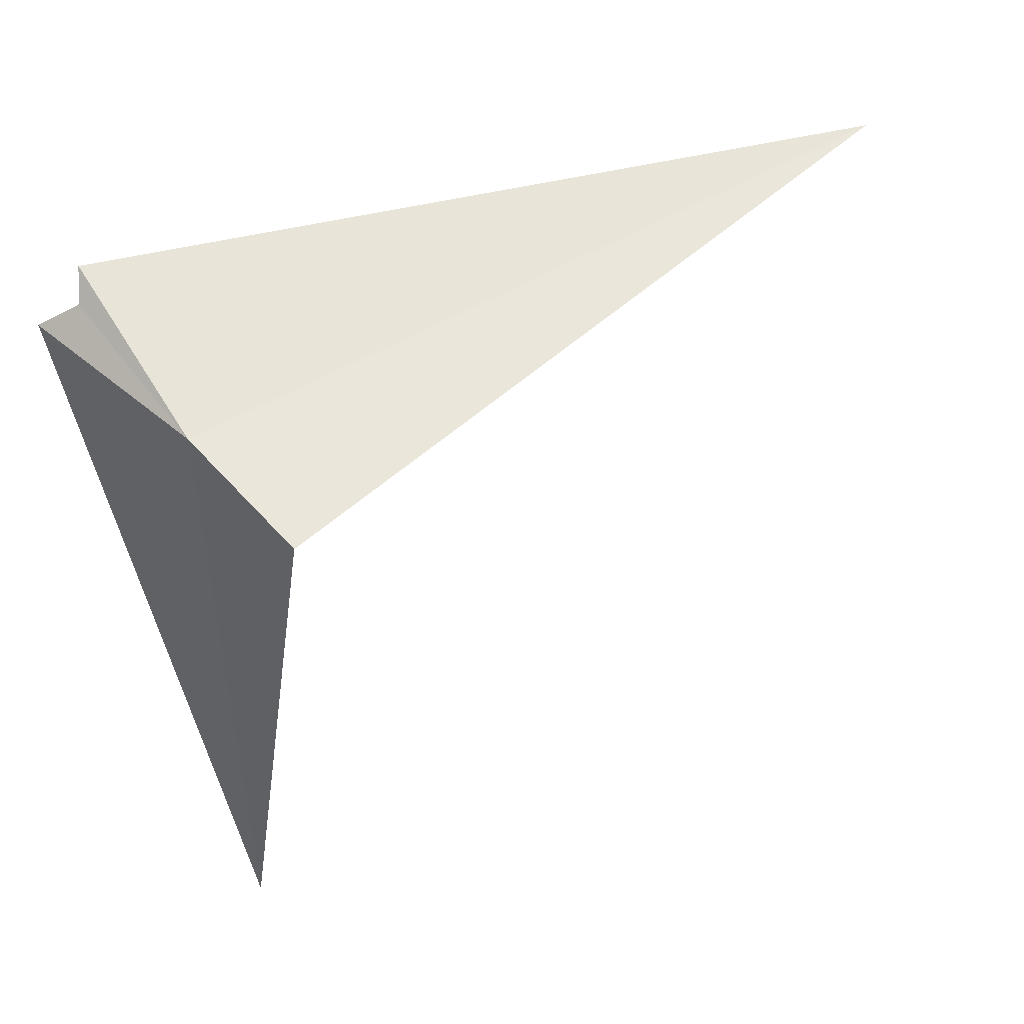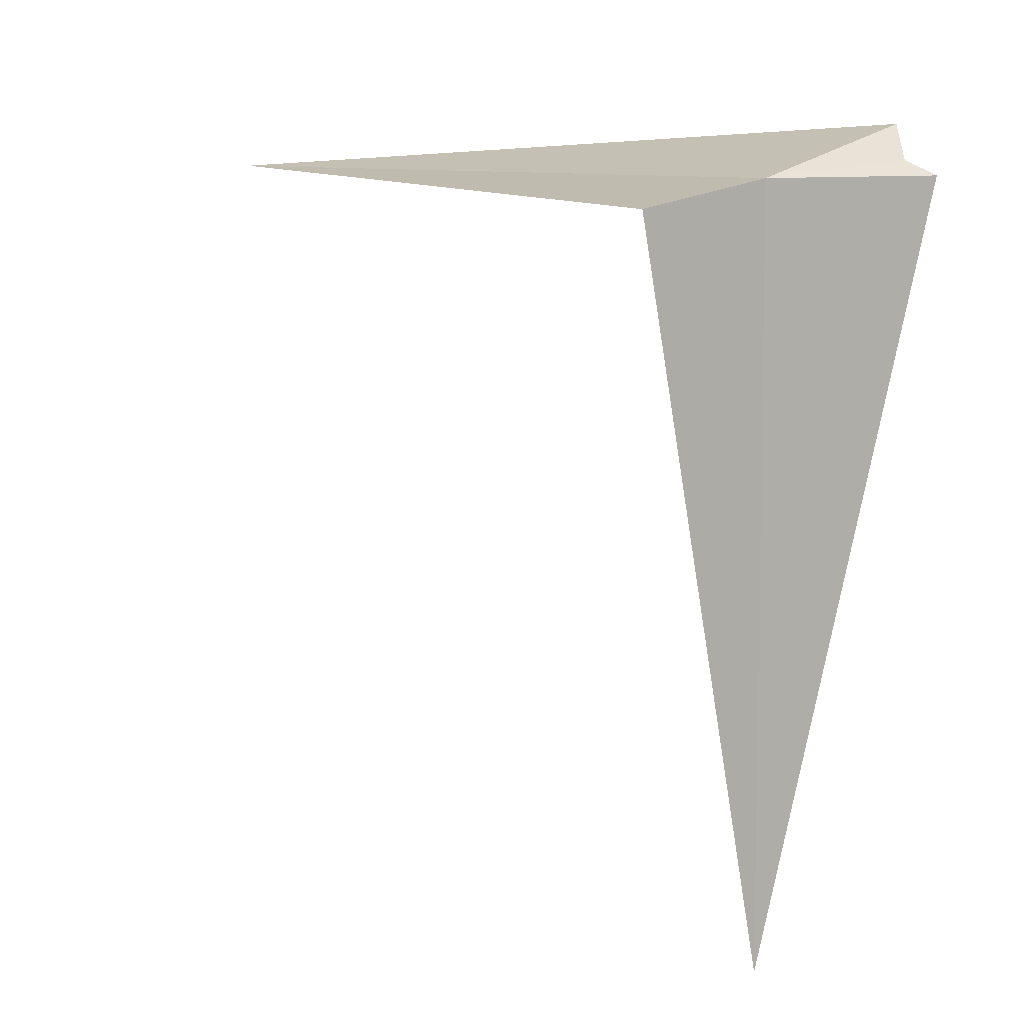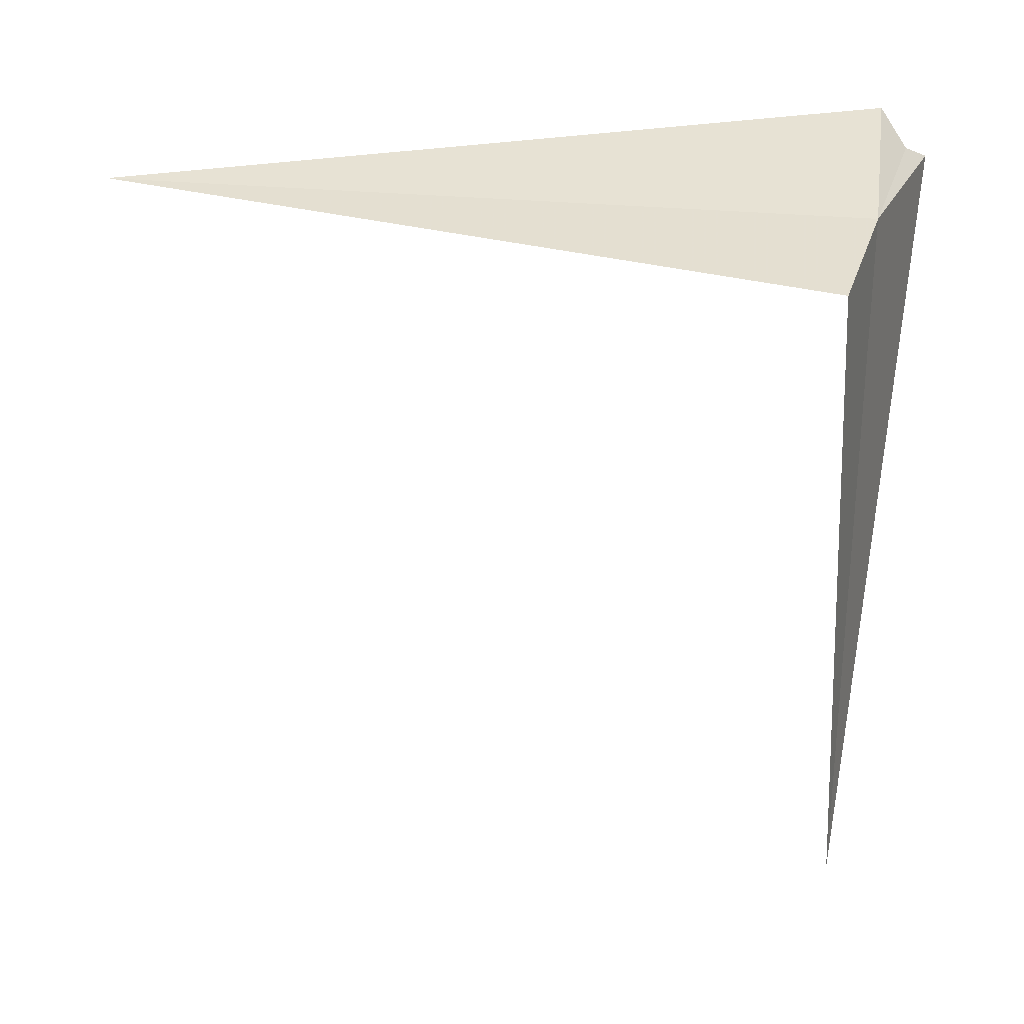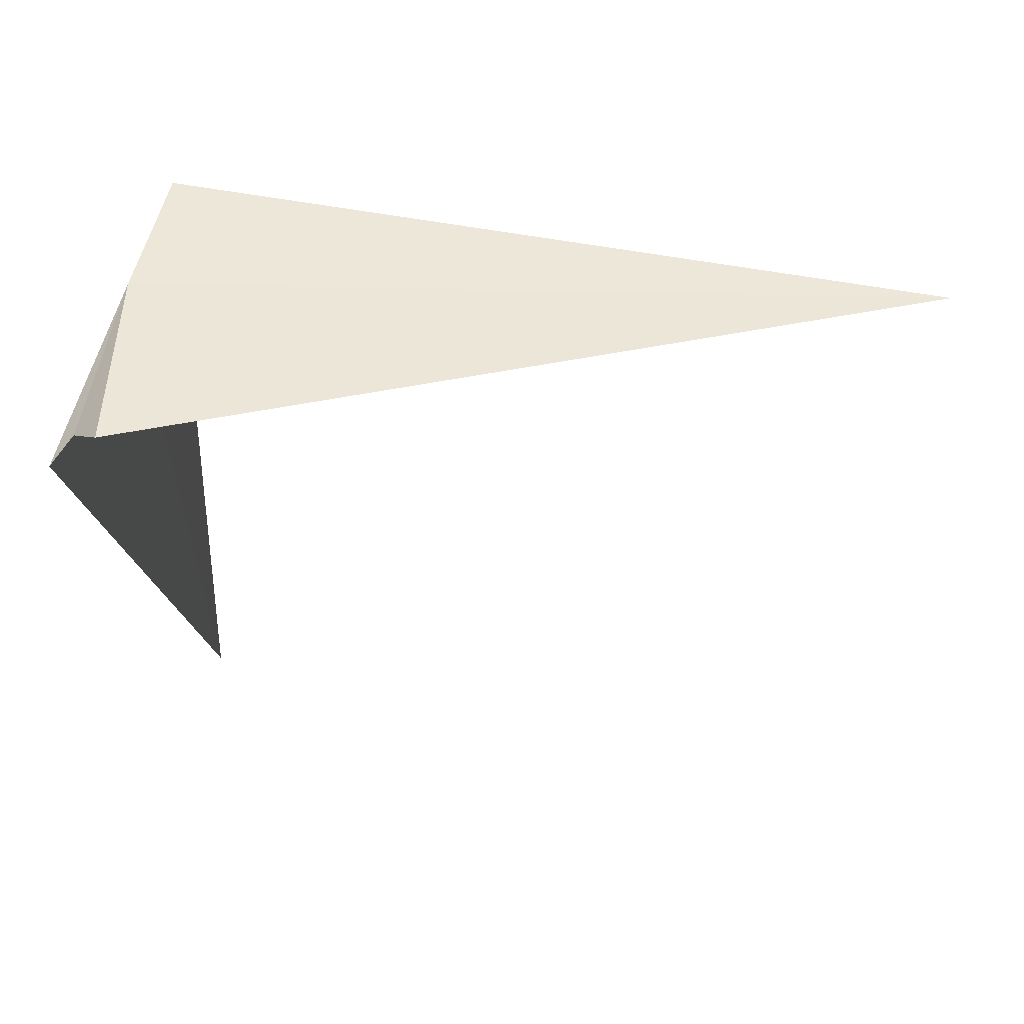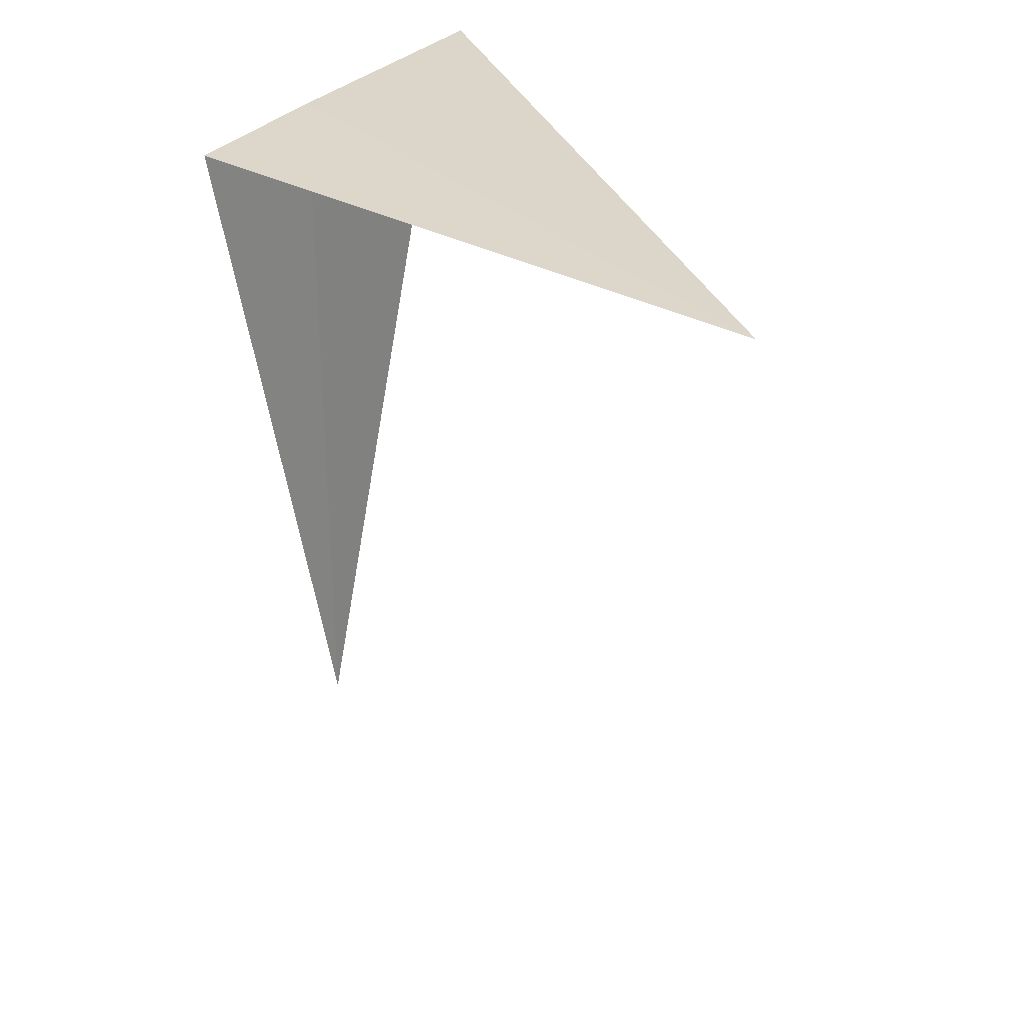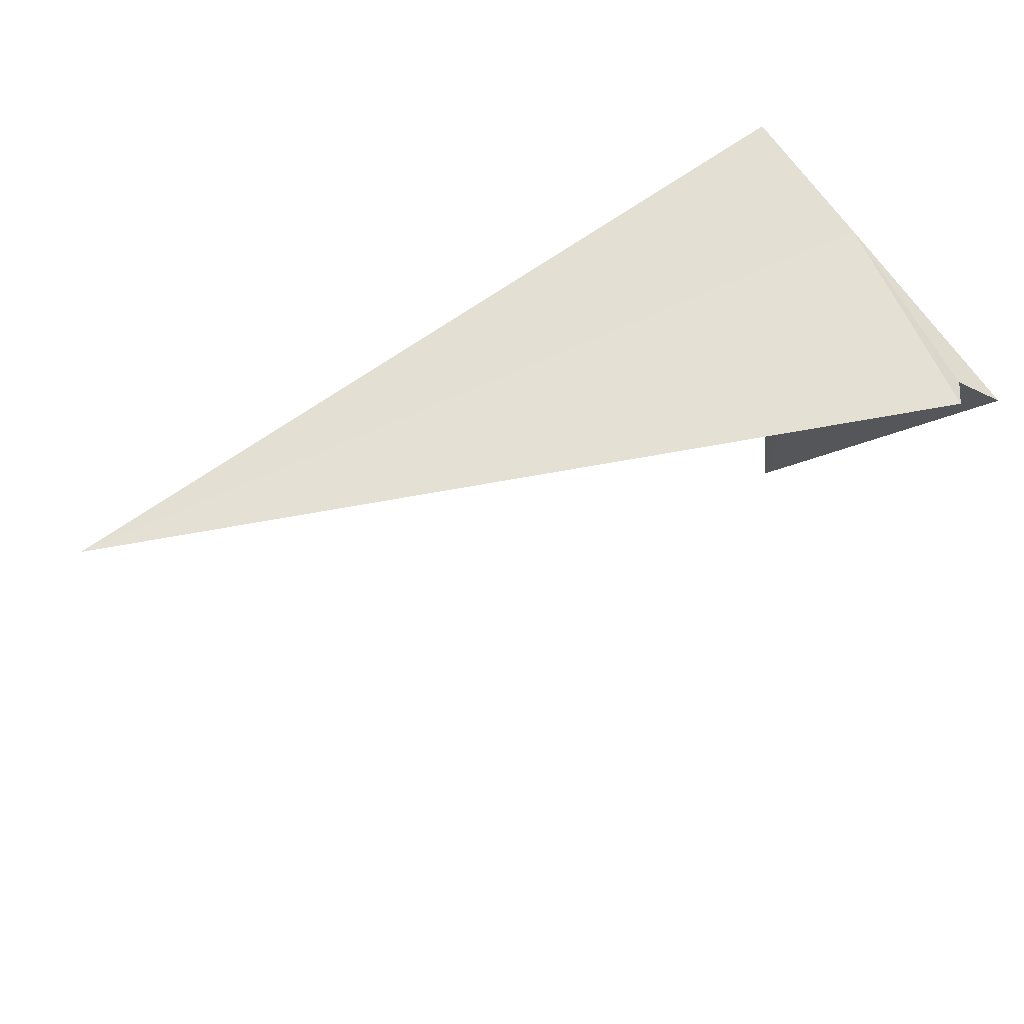
<metadata>
{"format":"obj","ext":"obj","renderer":"f3d","projection":"perspective","resolution":1024,"background":"white","views":[{"elev":49.6,"azim":56.8,"up":"+Y"},{"elev":10.1,"azim":135.1,"up":"+Z"},{"elev":27.4,"azim":98.4,"up":"+Z"},{"elev":59.5,"azim":-89.1,"up":"+Z"},{"elev":28.8,"azim":146.1,"up":"+Y"},{"elev":74.3,"azim":-113.3,"up":"+Y"}]}
</metadata>
<code>
v -3 -14.7 4.053
v -4.064 -14.7 4.311
v -3.94 -14.55 4.131
v -4.064 -14.44 4.053
v -3.028 -14.69 1.205e-16
v -2.257 -14.83 3.921
v -3.028 -18.75 4.059
f 1 3 2
f 1 4 3
f 1 6 5
f 1 7 6
f 1 5 4
f 1 2 7

</code>
